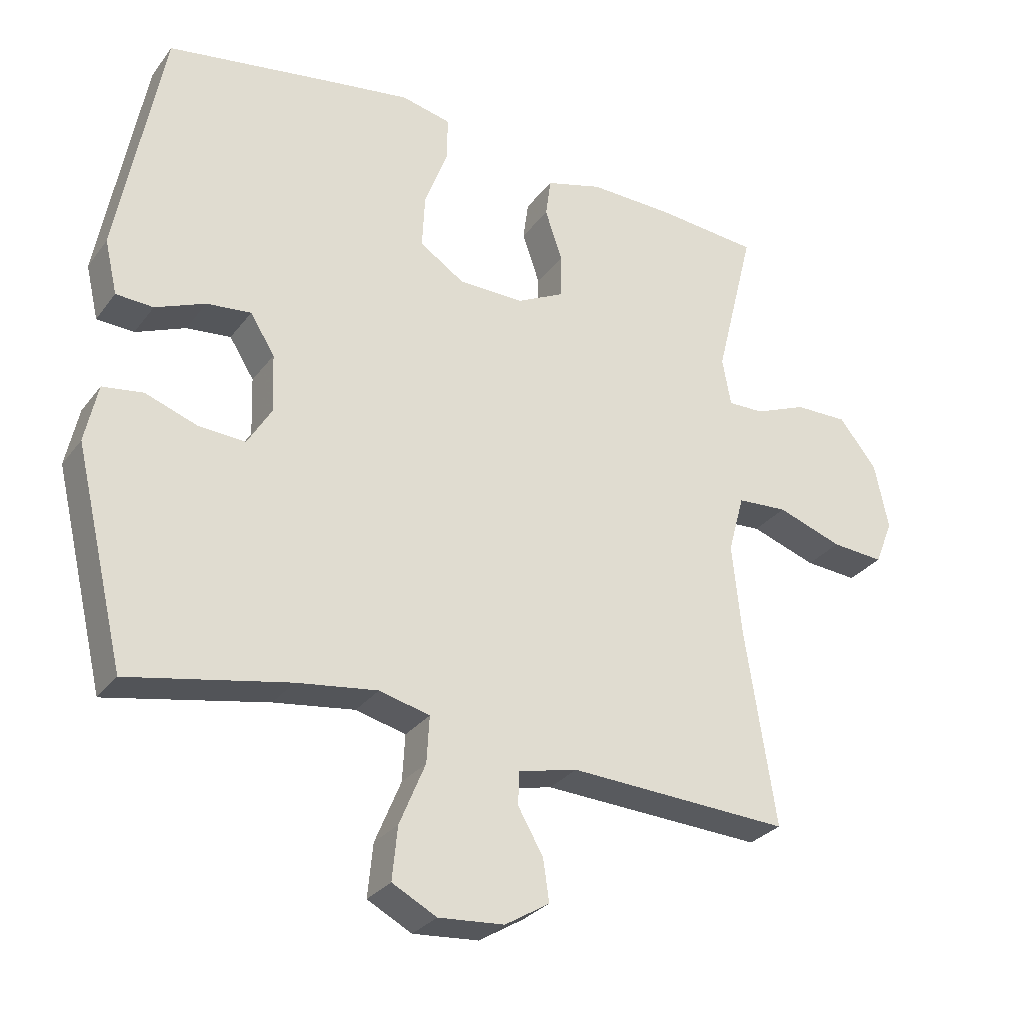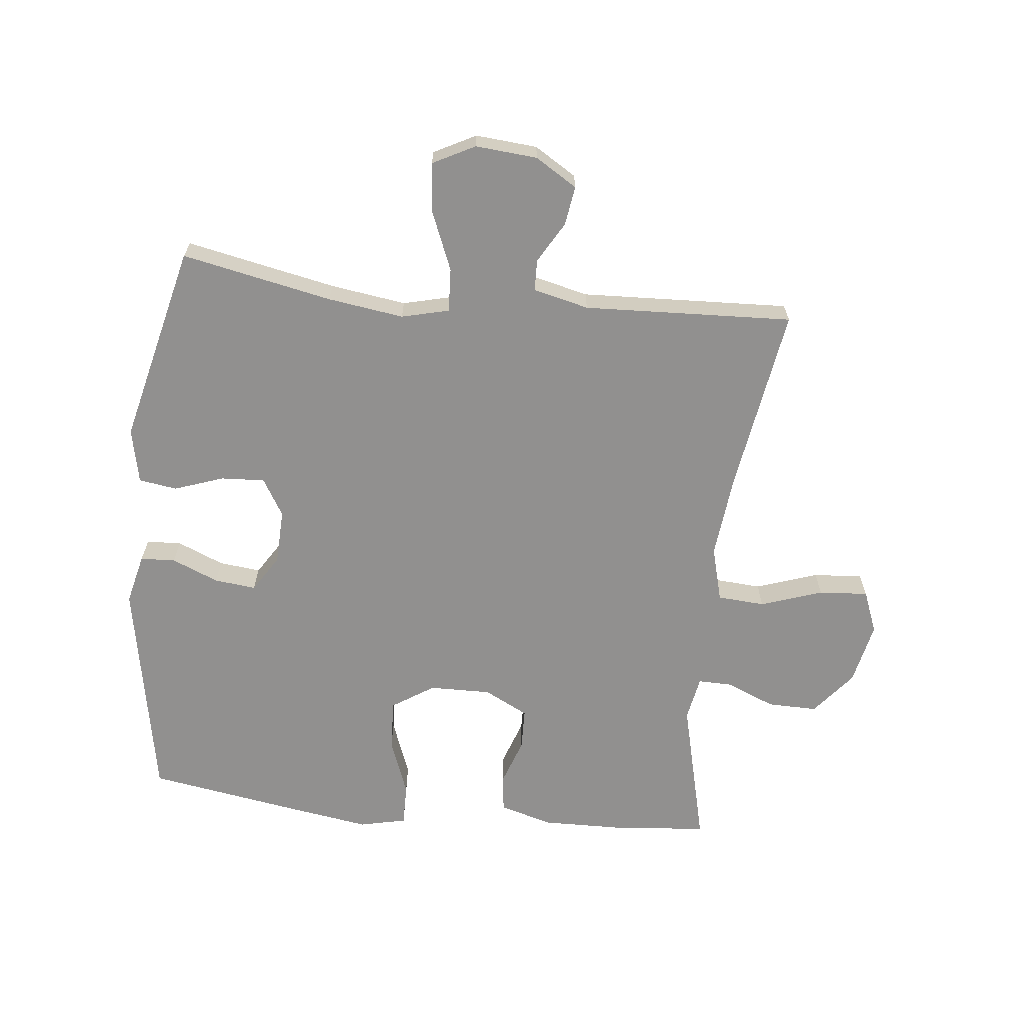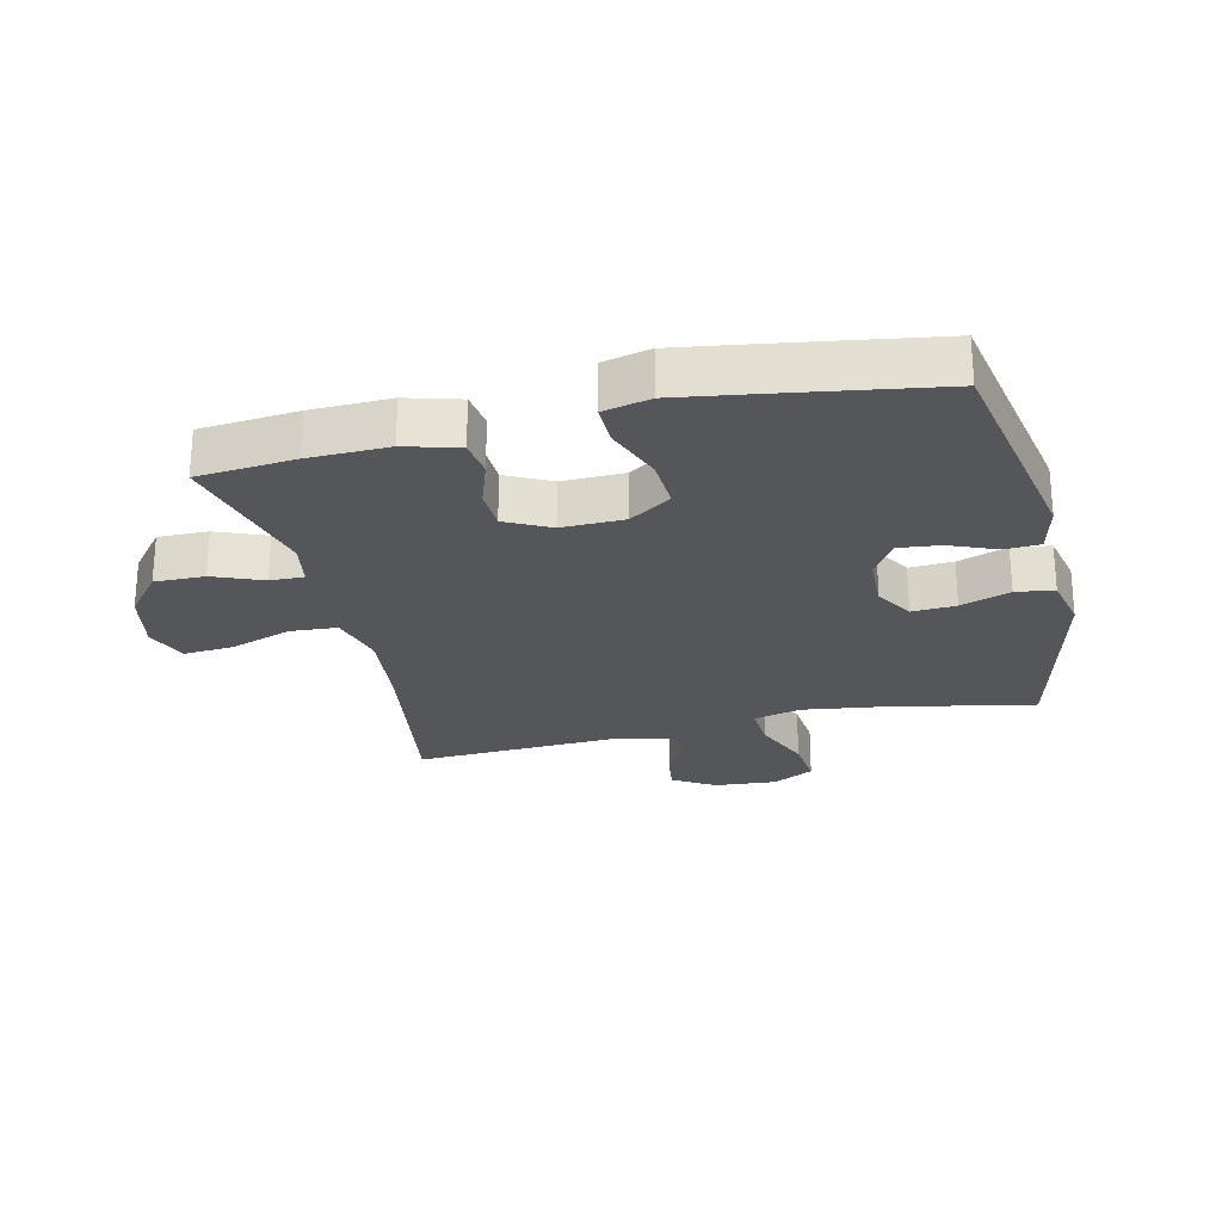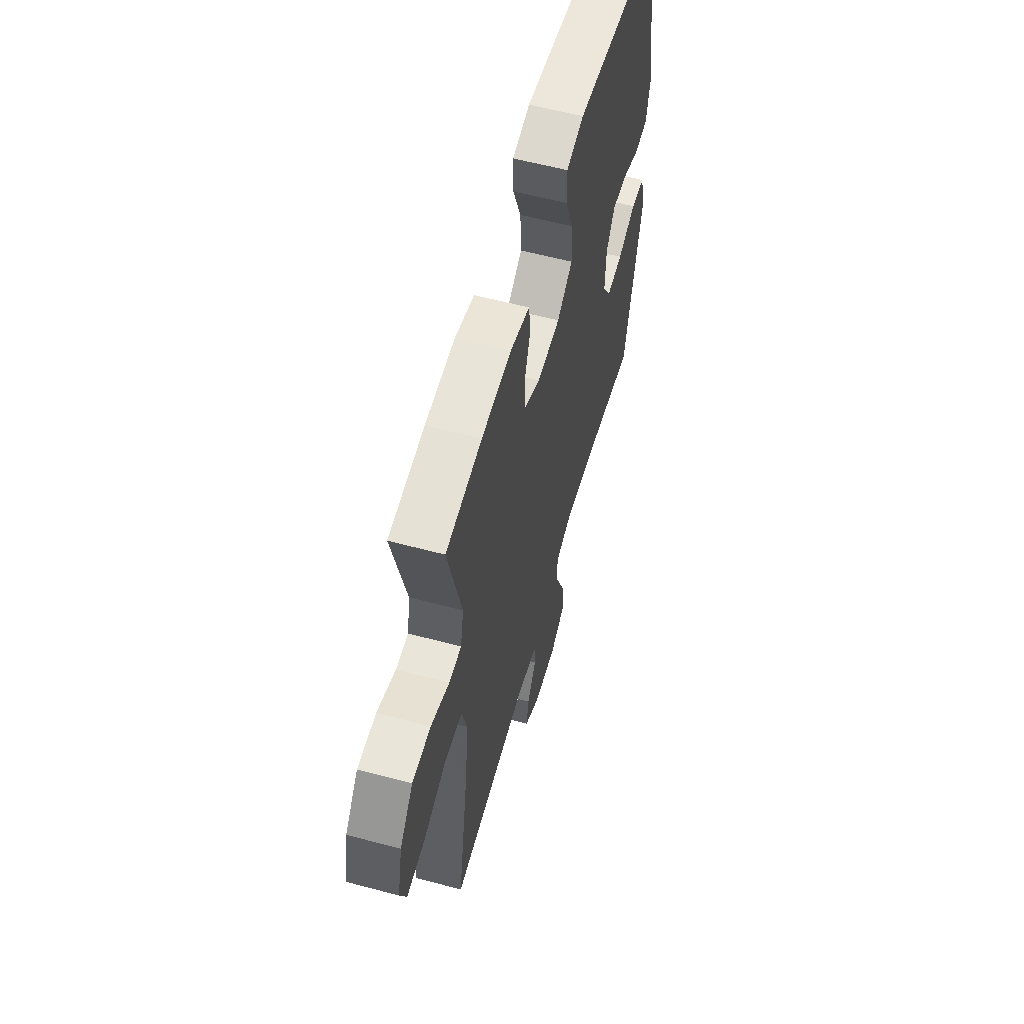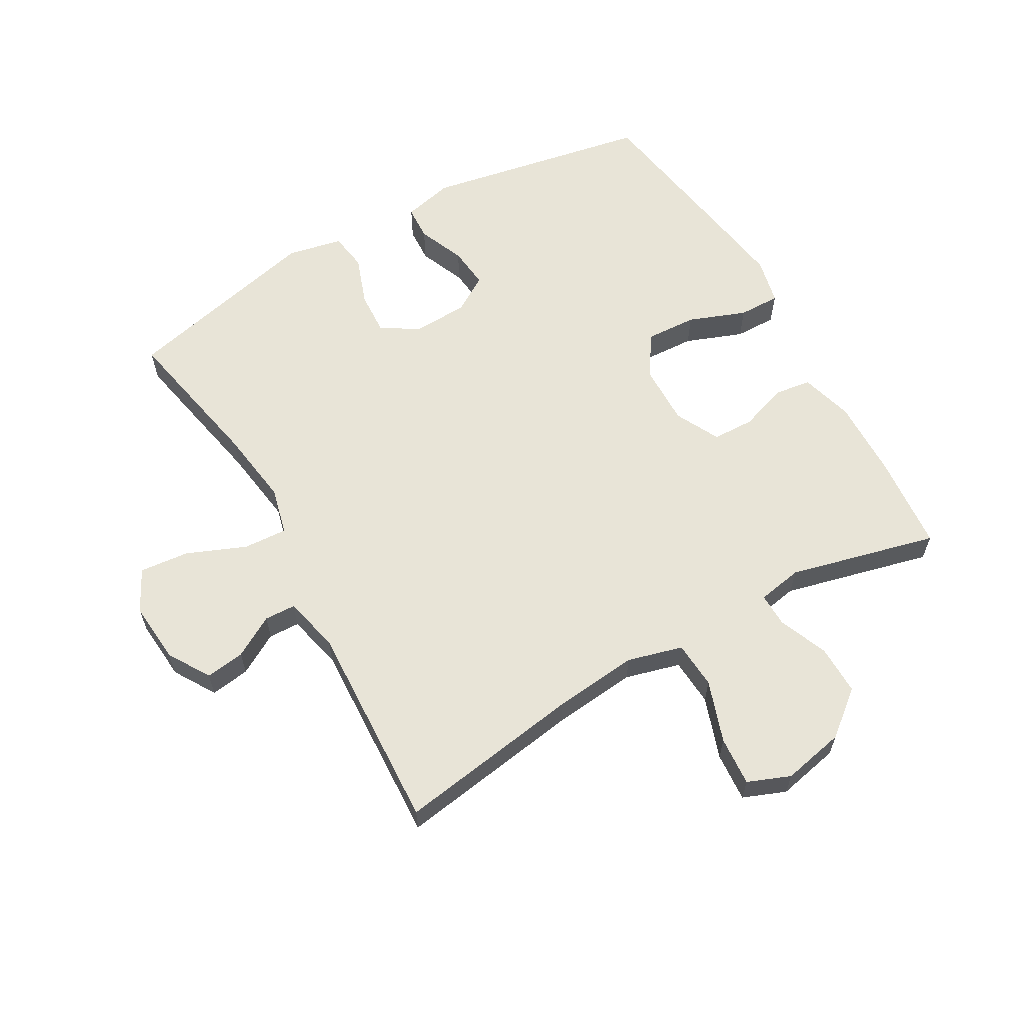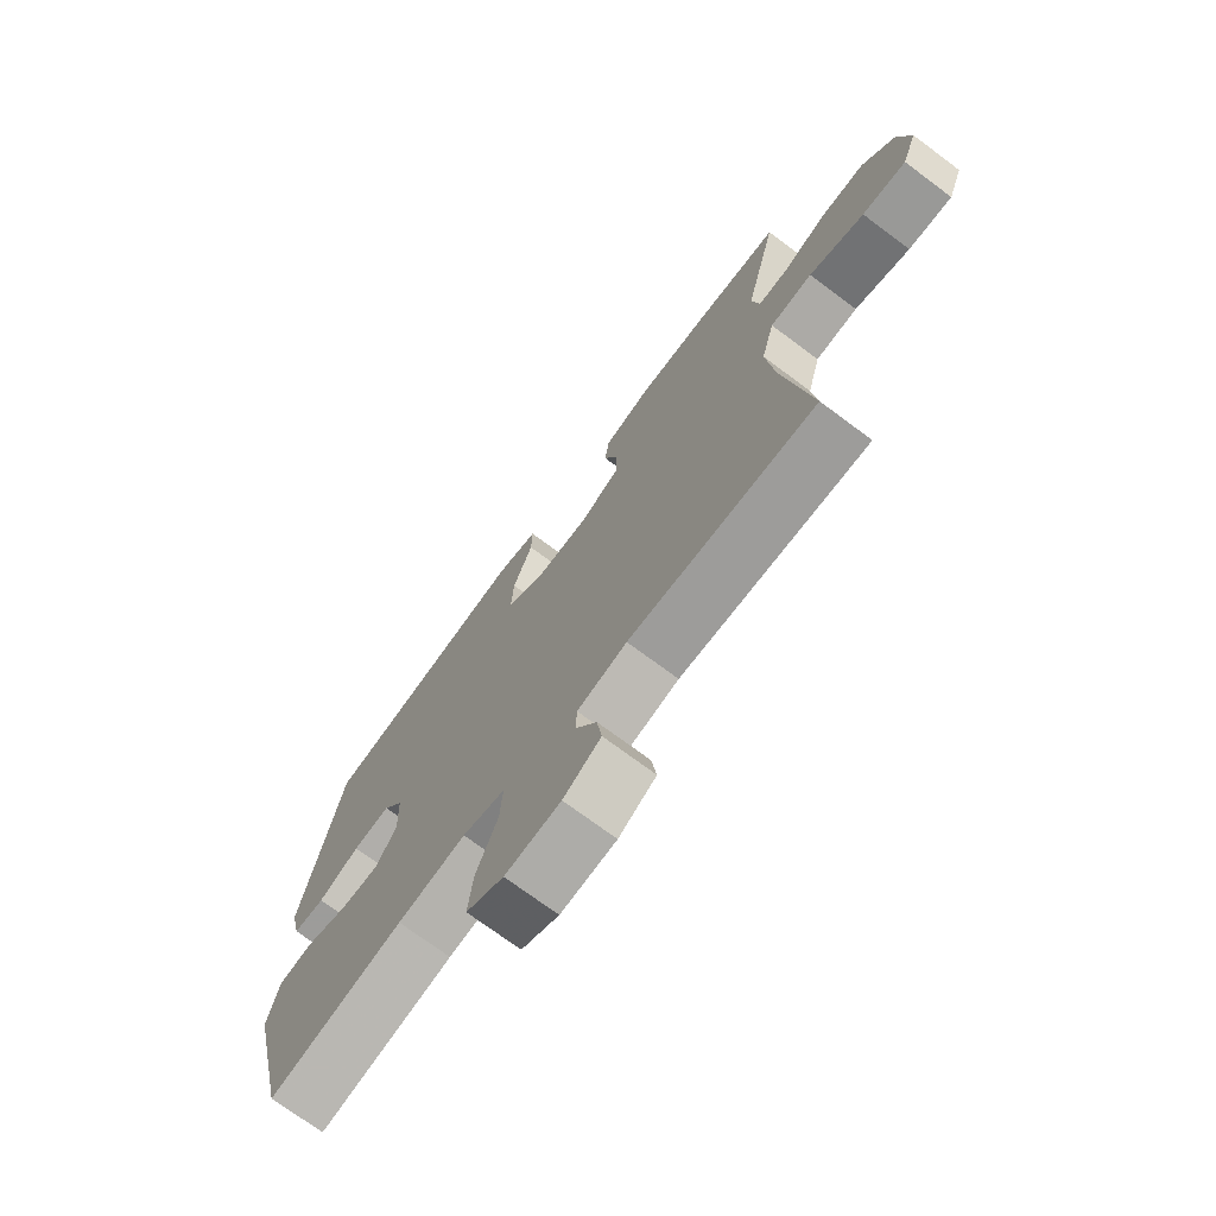
<metadata>
{"format":"obj","ext":"obj","renderer":"f3d","projection":"perspective","resolution":1024,"background":"white","views":[{"elev":-29.2,"azim":150.4,"up":"+Z"},{"elev":-65.7,"azim":173.7,"up":"+Y"},{"elev":-25.2,"azim":13.3,"up":"+Y"},{"elev":59.0,"azim":-74.6,"up":"+Z"},{"elev":61.3,"azim":-119.7,"up":"+Y"},{"elev":-72.7,"azim":-126.7,"up":"+Z"}]}
</metadata>
<code>
v 0.5 0.07 -0.5
v 0.259 0.07 -0.452
v 0.137 0.07 -0.435
v 0.061 0.07 -0.454
v 0.065 0.07 -0.524
v 0.104 0.07 -0.618
v 0.112 0.07 -0.698
v 0.045 0.07 -0.733
v -0.054 0.07 -0.725
v -0.121 0.07 -0.684
v -0.112 0.07 -0.621
v -0.074 0.07 -0.555
v -0.076 0.07 -0.505
v -0.165 0.07 -0.484
v -0.5 0.07 -0.5
v -0.454 0.07 -0.203
v -0.44 0.07 -0.067
v -0.464 0.07 0.021
v -0.54 0.07 0.026
v -0.639 0.07 -0.008
v -0.718 0.07 -0.014
v -0.745 0.07 0.054
v -0.724 0.07 0.154
v -0.667 0.07 0.225
v -0.587 0.07 0.224
v -0.508 0.07 0.192
v -0.454 0.07 0.191
v -0.441 0.07 0.263
v -0.5 0.07 0.5
v -0.345 0.07 0.514
v -0.218 0.07 0.517
v -0.133 0.07 0.493
v -0.125 0.07 0.434
v -0.151 0.07 0.358
v -0.149 0.07 0.291
v -0.078 0.07 0.255
v 0.021 0.07 0.257
v 0.088 0.07 0.301
v 0.084 0.07 0.383
v 0.049 0.07 0.475
v 0.048 0.07 0.542
v 0.123 0.07 0.559
v 0.242 0.07 0.541
v 0.5 0.07 0.5
v 0.568 0.07 0.138
v 0.549 0.07 0.057
v 0.493 0.07 0.054
v 0.418 0.07 0.085
v 0.351 0.07 0.092
v 0.314 0.07 0.033
v 0.311 0.07 -0.055
v 0.347 0.07 -0.115
v 0.417 0.07 -0.111
v 0.496 0.07 -0.083
v 0.557 0.07 -0.092
v 0.576 0.07 -0.18
v 0.5 0 -0.5
v 0.259 0 -0.452
v 0.137 0 -0.435
v 0.061 0 -0.454
v 0.065 0 -0.524
v 0.104 0 -0.618
v 0.112 0 -0.698
v 0.045 0 -0.733
v -0.054 0 -0.725
v -0.121 0 -0.684
v -0.112 0 -0.621
v -0.074 0 -0.555
v -0.076 0 -0.505
v -0.165 0 -0.484
v -0.5 0 -0.5
v -0.454 0 -0.203
v -0.44 0 -0.067
v -0.464 0 0.021
v -0.54 0 0.026
v -0.639 0 -0.008
v -0.718 0 -0.014
v -0.745 0 0.054
v -0.724 0 0.154
v -0.667 0 0.225
v -0.587 0 0.224
v -0.508 0 0.192
v -0.454 0 0.191
v -0.441 0 0.263
v -0.5 0 0.5
v -0.345 0 0.514
v -0.218 0 0.517
v -0.133 0 0.493
v -0.125 0 0.434
v -0.151 0 0.358
v -0.149 0 0.291
v -0.078 0 0.255
v 0.021 0 0.257
v 0.088 0 0.301
v 0.084 0 0.383
v 0.049 0 0.475
v 0.048 0 0.542
v 0.123 0 0.559
v 0.242 0 0.541
v 0.5 0 0.5
v 0.568 0 0.138
v 0.549 0 0.057
v 0.493 0 0.054
v 0.418 0 0.085
v 0.351 0 0.092
v 0.314 0 0.033
v 0.311 0 -0.055
v 0.347 0 -0.115
v 0.417 0 -0.111
v 0.496 0 -0.083
v 0.557 0 -0.092
v 0.576 0 -0.18
f 56 1 2
f 55 56 2
f 54 55 2
f 53 54 2
f 52 53 2 3
f 51 52 3 4
f 50 51 4
f 46 47 48
f 45 46 48
f 44 45 48
f 43 44 48
f 42 43 48
f 41 42 48
f 40 41 48
f 39 40 48
f 38 39 48 49
f 37 38 49 50
f 32 33 34
f 31 32 34
f 30 31 34
f 29 30 34
f 28 29 34
f 27 28 34 35
f 24 25 26
f 23 24 26
f 22 23 26
f 21 22 26
f 20 21 26
f 19 20 26
f 18 19 26 27
f 27 35 36
f 18 27 36
f 17 18 36
f 14 15 16
f 37 50 4
f 36 37 4
f 17 36 4
f 16 17 4
f 14 16 4
f 13 14 4
f 10 11 12
f 9 10 12
f 8 9 12
f 7 8 12
f 6 7 12
f 5 6 12
f 4 5 12 13
f 58 57 112
f 58 112 111
f 58 111 110
f 58 110 109
f 59 58 109 108
f 60 59 108 107
f 60 107 106
f 104 103 102
f 104 102 101
f 104 101 100
f 104 100 99
f 104 99 98
f 104 98 97
f 104 97 96
f 104 96 95
f 105 104 95 94
f 106 105 94 93
f 90 89 88
f 90 88 87
f 90 87 86
f 90 86 85
f 90 85 84
f 91 90 84 83
f 82 81 80
f 82 80 79
f 82 79 78
f 82 78 77
f 82 77 76
f 82 76 75
f 83 82 75 74
f 92 91 83
f 92 83 74
f 92 74 73
f 72 71 70
f 60 106 93
f 60 93 92
f 60 92 73
f 60 73 72
f 60 72 70
f 60 70 69
f 68 67 66
f 68 66 65
f 68 65 64
f 68 64 63
f 68 63 62
f 68 62 61
f 69 68 61 60
f 1 57 58 2
f 2 58 59 3
f 3 59 60 4
f 4 60 61 5
f 5 61 62 6
f 6 62 63 7
f 7 63 64 8
f 8 64 65 9
f 9 65 66 10
f 10 66 67 11
f 11 67 68 12
f 12 68 69 13
f 13 69 70 14
f 14 70 71 15
f 15 71 72 16
f 16 72 73 17
f 17 73 74 18
f 18 74 75 19
f 19 75 76 20
f 20 76 77 21
f 21 77 78 22
f 22 78 79 23
f 23 79 80 24
f 24 80 81 25
f 25 81 82 26
f 26 82 83 27
f 27 83 84 28
f 28 84 85 29
f 29 85 86 30
f 30 86 87 31
f 31 87 88 32
f 32 88 89 33
f 33 89 90 34
f 34 90 91 35
f 35 91 92 36
f 36 92 93 37
f 37 93 94 38
f 38 94 95 39
f 39 95 96 40
f 40 96 97 41
f 41 97 98 42
f 42 98 99 43
f 43 99 100 44
f 44 100 101 45
f 45 101 102 46
f 46 102 103 47
f 47 103 104 48
f 48 104 105 49
f 49 105 106 50
f 50 106 107 51
f 51 107 108 52
f 52 108 109 53
f 53 109 110 54
f 54 110 111 55
f 55 111 112 56
f 56 112 57 1

</code>
